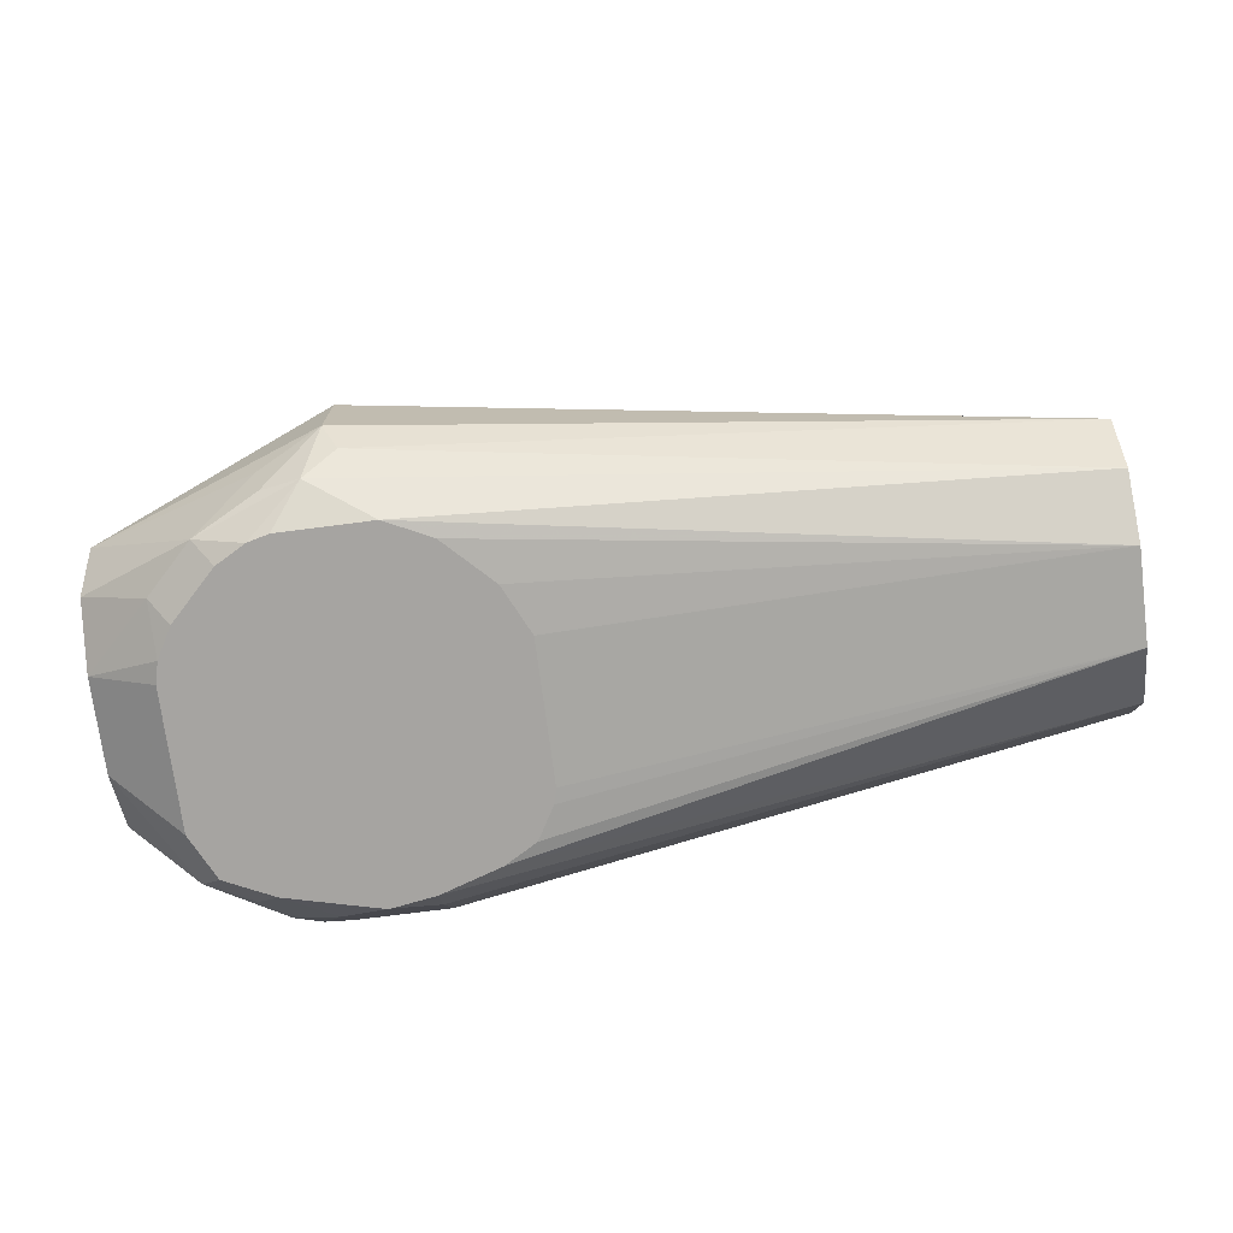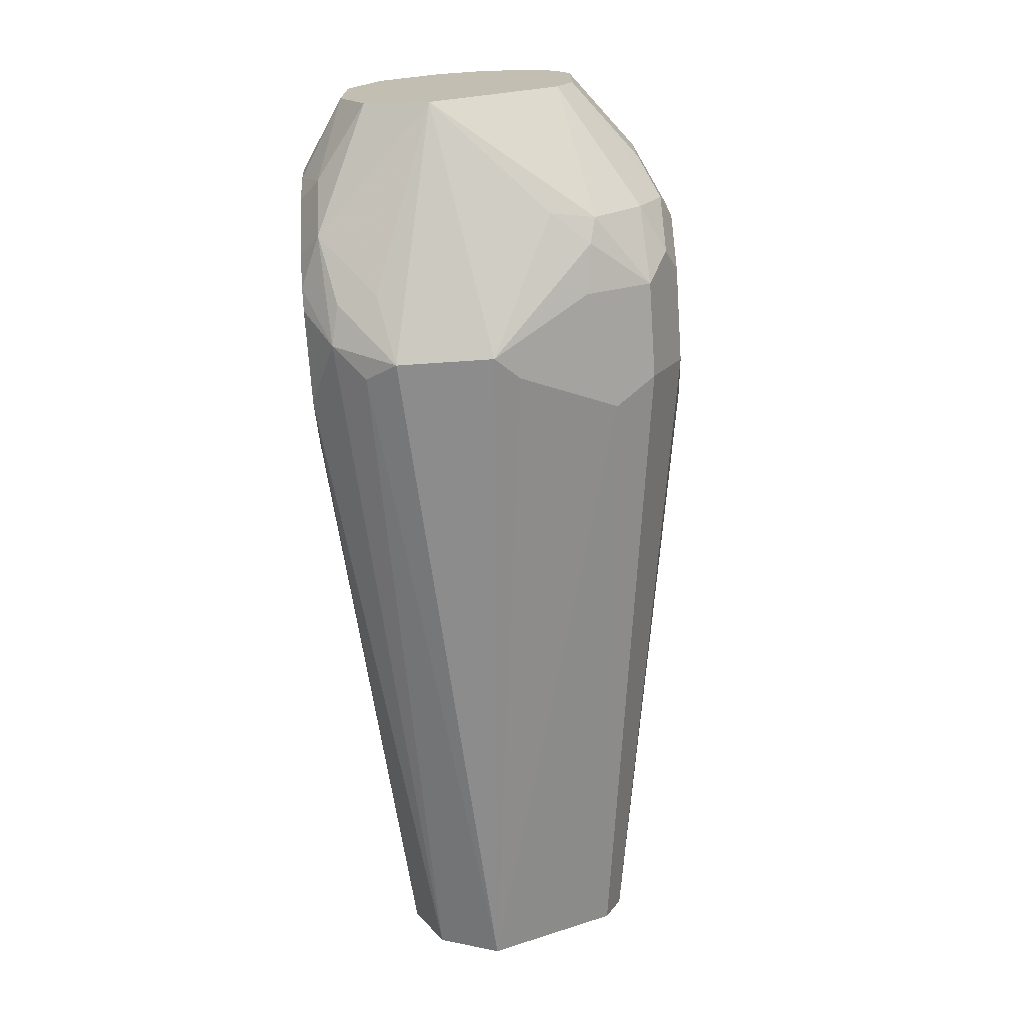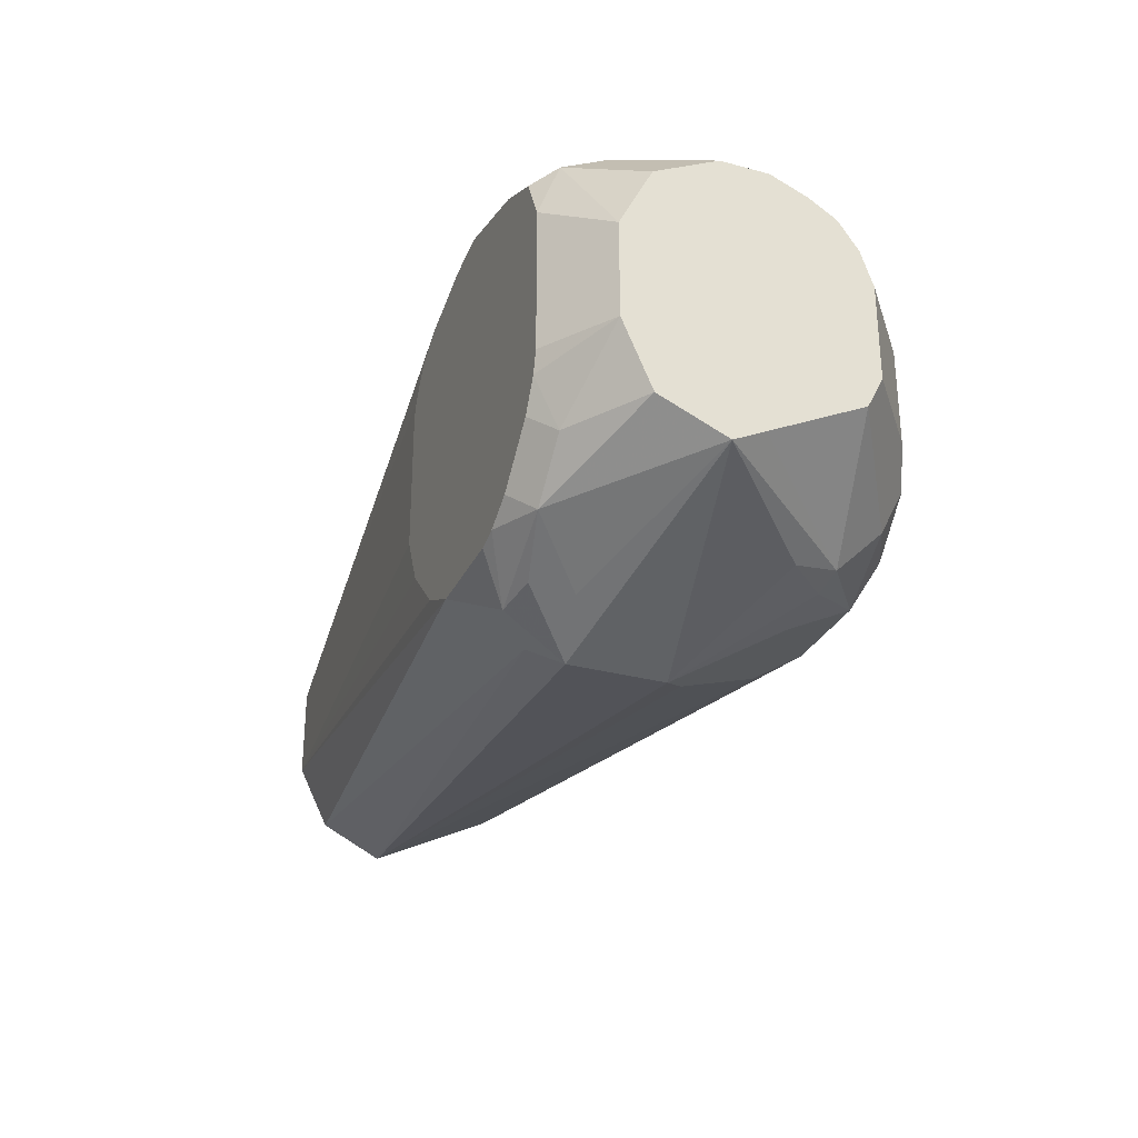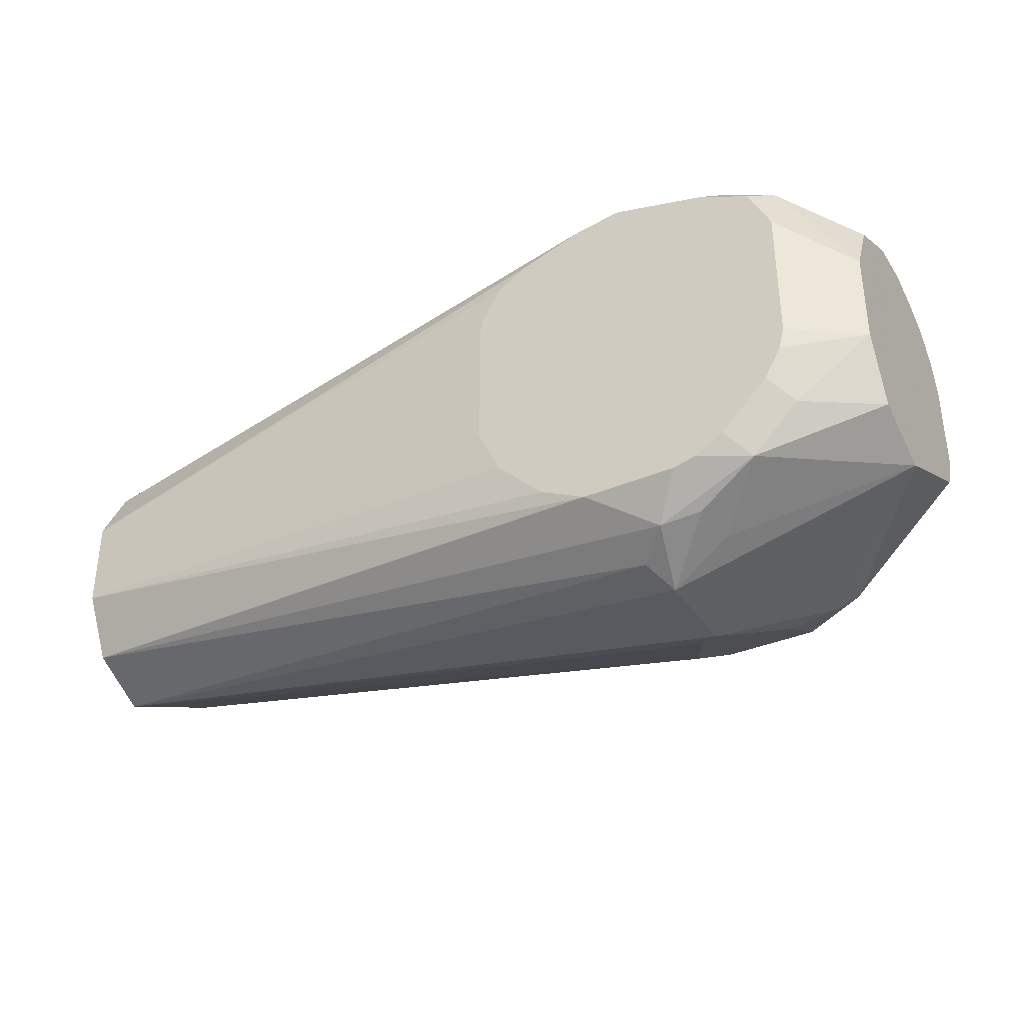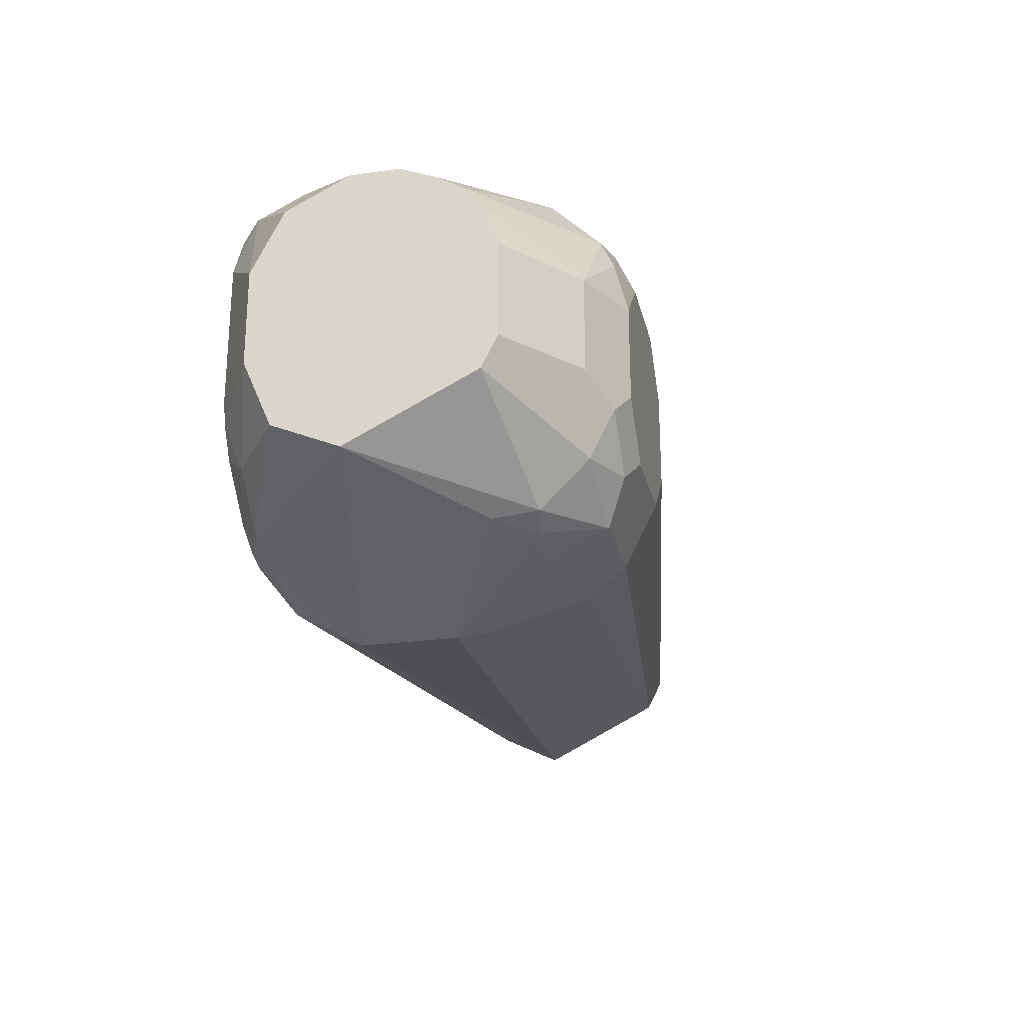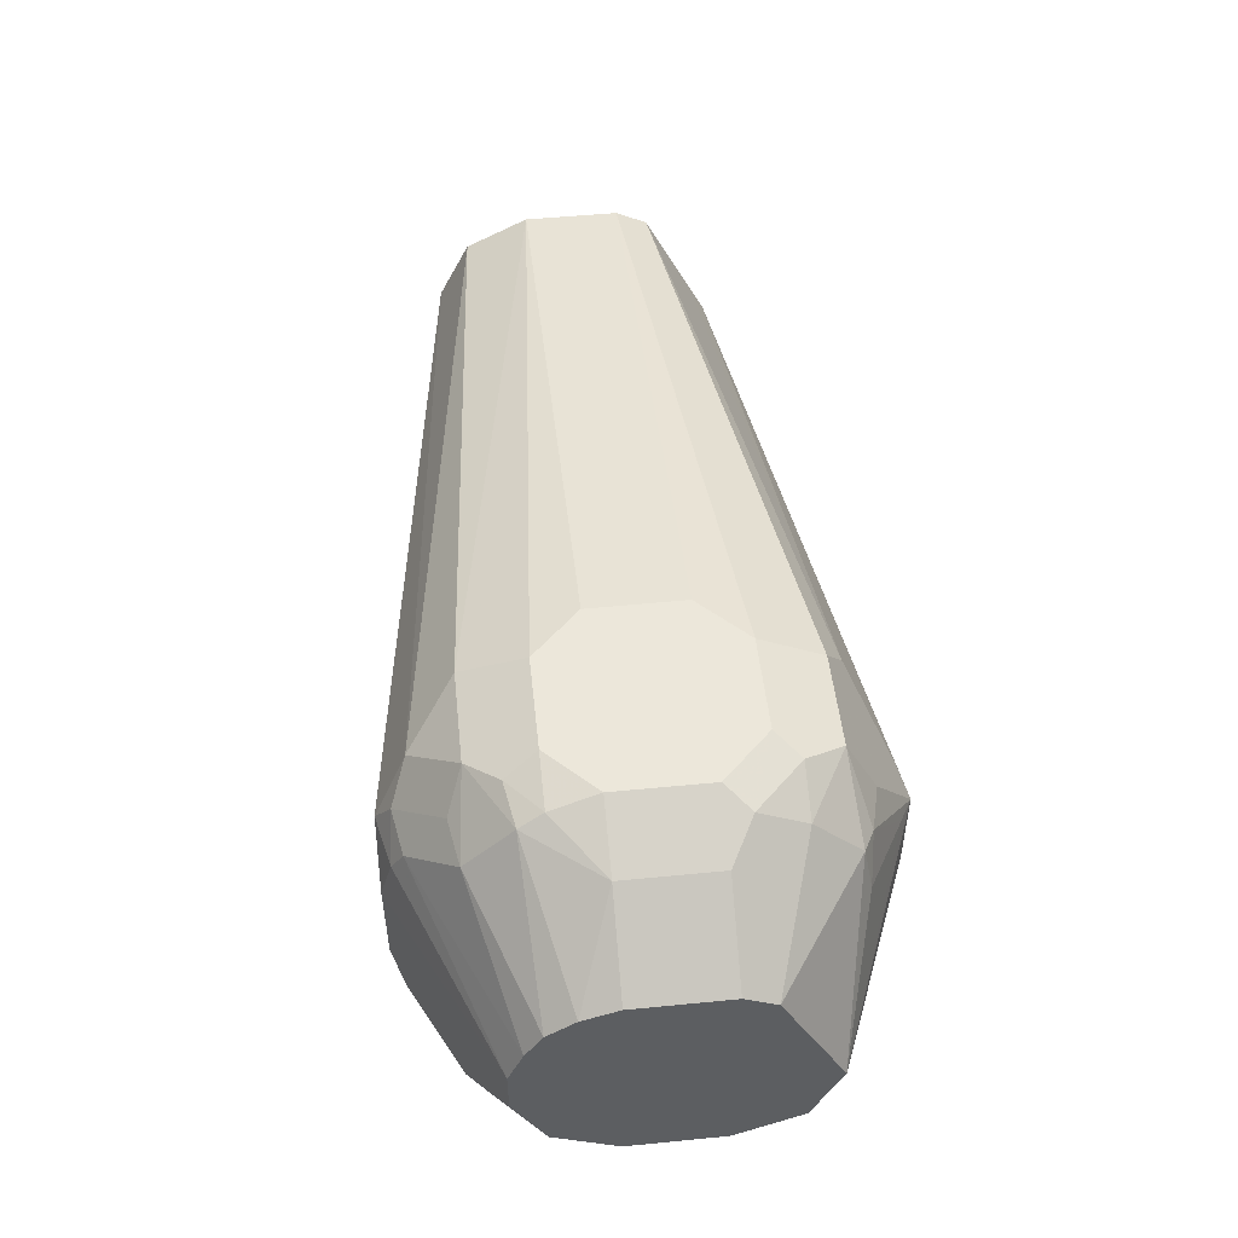
<metadata>
{"format":"obj","ext":"obj","renderer":"f3d","projection":"perspective","resolution":1024,"background":"white","views":[{"elev":-73.5,"azim":-172.6,"up":"+Y"},{"elev":-71.9,"azim":93.9,"up":"+Z"},{"elev":-29.7,"azim":68.3,"up":"+Z"},{"elev":-36.1,"azim":29.0,"up":"+Z"},{"elev":-24.6,"azim":102.7,"up":"+Z"},{"elev":50.8,"azim":83.9,"up":"+Y"}]}
</metadata>
<code>
v -0.01702 0.119 -0.493
v -0.01702 0.08501 -0.493
v -2.595e-05 0.136 -0.493
v -0.2525 0.119 -0.527
v -0.01702 0.06234 -0.5044
v -0.001282 0.05186 -0.5096
v 0.017 0.08501 -0.493
v -0.2525 0.102 -0.527
v -0.2525 0.1003 -0.5279
v -0.2525 0.08901 -0.5335
v -0.2525 0.07934 -0.5384
v 0.017 0.119 -0.493
v 0.01911 0.136 -0.4973
v 0.00566 0.1473 -0.4987
v -0.005679 0.1587 -0.5044
v -0.2525 0.124 -0.5295
v -0.01702 0.05186 -0.5121
v -2.595e-05 0.05186 -0.5096
v 0.017 0.06234 -0.5044
v 0.02549 0.07651 -0.4973
v 0.08519 0.102 -0.527
v -0.2525 0.07851 -0.54
v -0.03959 0.05186 -0.5195
v 0.08519 0.119 -0.527
v 0.02123 0.1445 -0.5015
v 0.02265 0.1643 -0.5157
v 0.01131 0.1757 -0.5214
v -0.02267 0.1757 -0.5214
v -0.2525 0.1417 -0.5384
v -0.2525 0.1335 -0.5343
v 0.03399 0.05186 -0.5181
v 0.03399 0.068 -0.5037
v 0.05947 0.07651 -0.5143
v 0.08519 0.1019 -0.5271
v -0.2525 0.068 -0.561
v -0.05159 0.05186 -0.5265
v 0.08519 0.1318 -0.5323
v 0.03822 0.1615 -0.5185
v 0.03822 0.1785 -0.5355
v 0.02265 0.1813 -0.5327
v 0.017 0.187 -0.544
v -0.01702 0.187 -0.544
v -0.2525 0.153 -0.561
v -0.2525 0.1505 -0.556
v -0.2525 0.1458 -0.5465
v 0.05012 0.05186 -0.5258
v 0.04248 0.05951 -0.5143
v 0.05947 0.05951 -0.5228
v 0.08519 0.09068 -0.5327
v -0.2525 0.068 -0.595
v -0.05996 0.05186 -0.544
v -0.05853 0.05186 -0.5384
v 0.08519 0.1417 -0.5384
v 0.08519 0.1487 -0.5483
v 0.05666 0.1757 -0.561
v 0.0361 0.1827 -0.544
v 0.03399 0.187 -0.561
v -0.03401 0.187 -0.561
v -0.2525 0.153 -0.595
v 0.05184 0.05186 -0.5266
v 0.0599 0.05186 -0.5432
v 0.08519 0.068 -0.561
v 0.08519 0.07928 -0.5385
v 0.08519 0.07934 -0.5384
v -0.2525 0.07776 -0.6145
v -0.01788 0.05186 -0.6379
v -0.03444 0.05186 -0.6299
v -0.05143 0.05186 -0.6129
v -0.05229 0.05186 -0.6112
v -0.05996 0.05186 -0.595
v 0.08519 0.153 -0.561
v 0.05666 0.1757 -0.595
v 0.03399 0.187 -0.595
v -0.03401 0.187 -0.595
v -0.2525 0.1473 -0.6063
v -0.01702 0.187 -0.612
v 0.0599 0.05186 -0.5942
v 0.08519 0.068 -0.595
v -0.2525 0.07934 -0.6177
v 0.00566 0.06234 -0.6517
v 0.01614 0.05186 -0.6379
v 0.08519 0.153 -0.595
v 0.04248 0.1827 -0.6035
v 0.08519 0.1529 -0.5951
v 0.017 0.187 -0.612
v -0.2525 0.136 -0.612
v -0.01702 0.1757 -0.6347
v -0.02551 0.1615 -0.6418
v 0.05795 0.05186 -0.602
v 0.08519 0.07824 -0.6188
v 0.05947 0.05951 -0.6205
v -0.2525 0.09068 -0.6234
v -0.005679 0.07368 -0.6573
v -2.595e-05 0.08501 -0.663
v 0.01981 0.06517 -0.6488
v 0.04248 0.05951 -0.6375
v 0.02394 0.05186 -0.636
v 0.04248 0.1743 -0.6205
v 0.02549 0.1827 -0.6205
v 0.08519 0.1473 -0.6063
v 0.017 0.1757 -0.6347
v -0.2525 0.1133 -0.6234
v -2.595e-05 0.1303 -0.6573
v -0.008521 0.1275 -0.6588
v -0.01702 0.153 -0.646
v -0.2525 0.102 -0.629
v -0.2525 0.1117 -0.6242
v 0.05184 0.05186 -0.6129
v 0.08519 0.102 -0.629
v -0.2525 0.0995 -0.6278
v -2.595e-05 0.119 -0.663
v 0.02265 0.07934 -0.6517
v 0.03485 0.05186 -0.6299
v 0.04248 0.1573 -0.6375
v 0.08519 0.1472 -0.6064
v 0.017 0.153 -0.646
v 0.03399 0.1551 -0.6418
v 0.01131 0.1247 -0.6573
v 0.03399 0.136 -0.646
v 0.04533 0.1417 -0.6403
v 0.08519 0.1132 -0.6234
f 59 74 76
f 55 82 72
f 55 71 82
f 55 57 56
f 55 73 57
f 54 71 55
f 50 69 70
f 50 68 69
f 50 67 68
f 59 76 75
f 55 72 73
f 61 77 78
f 72 83 73
f 65 79 66
f 66 80 81
f 66 79 80
f 76 101 87
f 72 82 84
f 72 84 83
f 73 83 85
f 75 76 87
f 75 87 88
f 75 88 86
f 76 85 101
f 50 66 67
f 61 78 62
f 50 65 66
f 34 48 49
f 48 63 64
f 33 48 34
f 77 89 78
f 35 50 70
f 35 70 51
f 35 51 52
f 35 52 36
f 37 53 38
f 38 53 39
f 39 53 54
f 39 54 55
f 39 55 56
f 39 56 40
f 40 56 41
f 41 56 57
f 41 57 73
f 41 73 85
f 41 85 76
f 41 74 58
f 41 58 42
f 42 58 43
f 43 58 74
f 43 74 59
f 46 60 47
f 47 60 48
f 48 60 61
f 48 61 62
f 48 62 63
f 48 64 49
f 78 89 91
f 93 110 106
f 79 92 93
f 94 106 111
f 96 108 113
f 96 113 97
f 96 112 109
f 98 100 114
f 98 114 101
f 98 101 99
f 100 115 114
f 101 116 103
f 101 114 117
f 101 117 116
f 103 116 111
f 94 96 95
f 103 111 104
f 109 111 118
f 109 118 119
f 109 119 120
f 109 120 114
f 109 114 121
f 111 116 117
f 111 117 118
f 114 115 121
f 114 120 117
f 117 120 119
f 117 119 118
f 32 48 33
f 104 111 106
f 78 91 90
f 94 112 96
f 94 111 109
f 79 93 80
f 80 94 95
f 80 95 96
f 80 96 97
f 80 97 81
f 80 93 94
f 83 84 98
f 83 98 99
f 83 99 85
f 84 100 98
f 85 99 101
f 86 88 102
f 94 109 112
f 87 101 103
f 87 104 105
f 87 105 88
f 88 105 104
f 88 104 106
f 88 106 107
f 88 107 102
f 89 108 91
f 90 91 96
f 90 96 109
f 91 108 96
f 92 110 93
f 93 106 94
f 87 103 104
f 32 47 48
f 41 76 74
f 31 46 47
f 4 79 65
f 4 65 50
f 4 50 35
f 4 35 22
f 4 22 11
f 4 11 10
f 4 10 9
f 4 9 8
f 4 15 16
f 5 17 6
f 5 11 17
f 6 17 23
f 4 92 79
f 6 23 36
f 6 52 51
f 6 51 70
f 6 70 69
f 6 69 68
f 6 68 67
f 6 67 66
f 6 66 81
f 6 81 97
f 6 97 113
f 6 113 108
f 6 108 89
f 6 89 77
f 6 36 52
f 4 110 92
f 4 106 110
f 4 107 106
f 31 47 32
f 1 2 7
f 1 7 12
f 1 12 3
f 1 3 4
f 1 4 8
f 1 8 2
f 2 5 6
f 2 18 7
f 2 8 9
f 2 9 10
f 2 10 11
f 2 11 5
f 3 12 13
f 3 13 14
f 3 14 15
f 3 15 4
f 4 16 30
f 4 30 29
f 4 29 45
f 4 45 44
f 4 44 43
f 4 43 59
f 4 59 75
f 4 75 86
f 4 86 102
f 4 102 107
f 6 77 61
f 6 61 60
f 2 6 18
f 6 46 31
f 21 78 90
f 21 90 109
f 21 109 121
f 21 121 115
f 21 115 100
f 21 100 84
f 21 84 82
f 21 82 71
f 21 71 54
f 21 54 53
f 21 53 37
f 21 37 24
f 21 62 78
f 22 35 23
f 24 37 25
f 25 37 38
f 26 38 27
f 27 38 39
f 27 39 40
f 27 40 41
f 27 41 42
f 28 42 43
f 28 43 44
f 28 44 45
f 6 60 46
f 28 45 29
f 23 35 36
f 21 63 62
f 27 42 28
f 21 49 64
f 21 64 63
f 6 31 18
f 7 19 20
f 7 20 21
f 7 24 12
f 11 22 23
f 11 23 17
f 12 24 13
f 13 25 14
f 13 24 25
f 14 25 38
f 14 38 26
f 14 26 27
f 7 21 24
f 15 27 28
f 21 34 49
f 14 27 15
f 21 33 34
f 20 33 21
f 20 32 33
f 19 32 20
f 7 18 19
f 18 31 19
f 15 30 16
f 15 29 30
f 15 28 29
f 19 31 32

</code>
